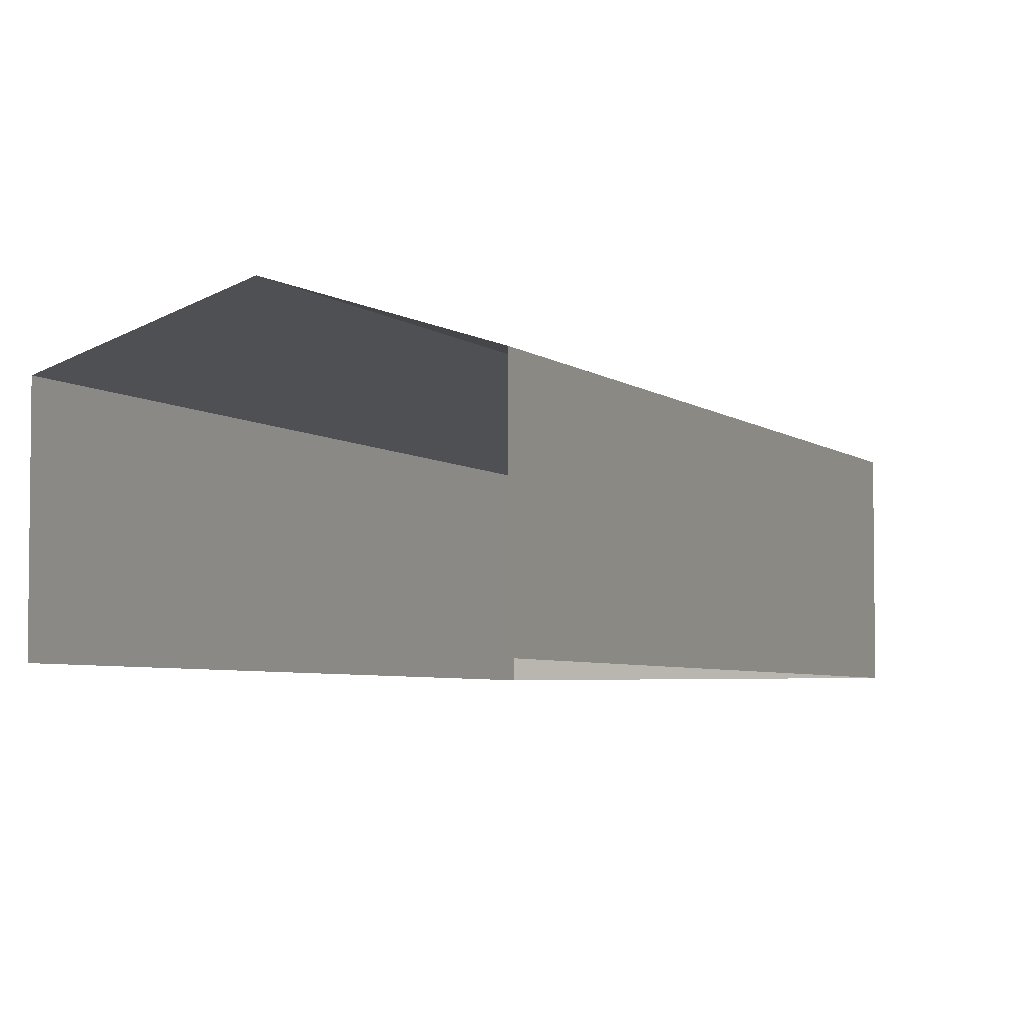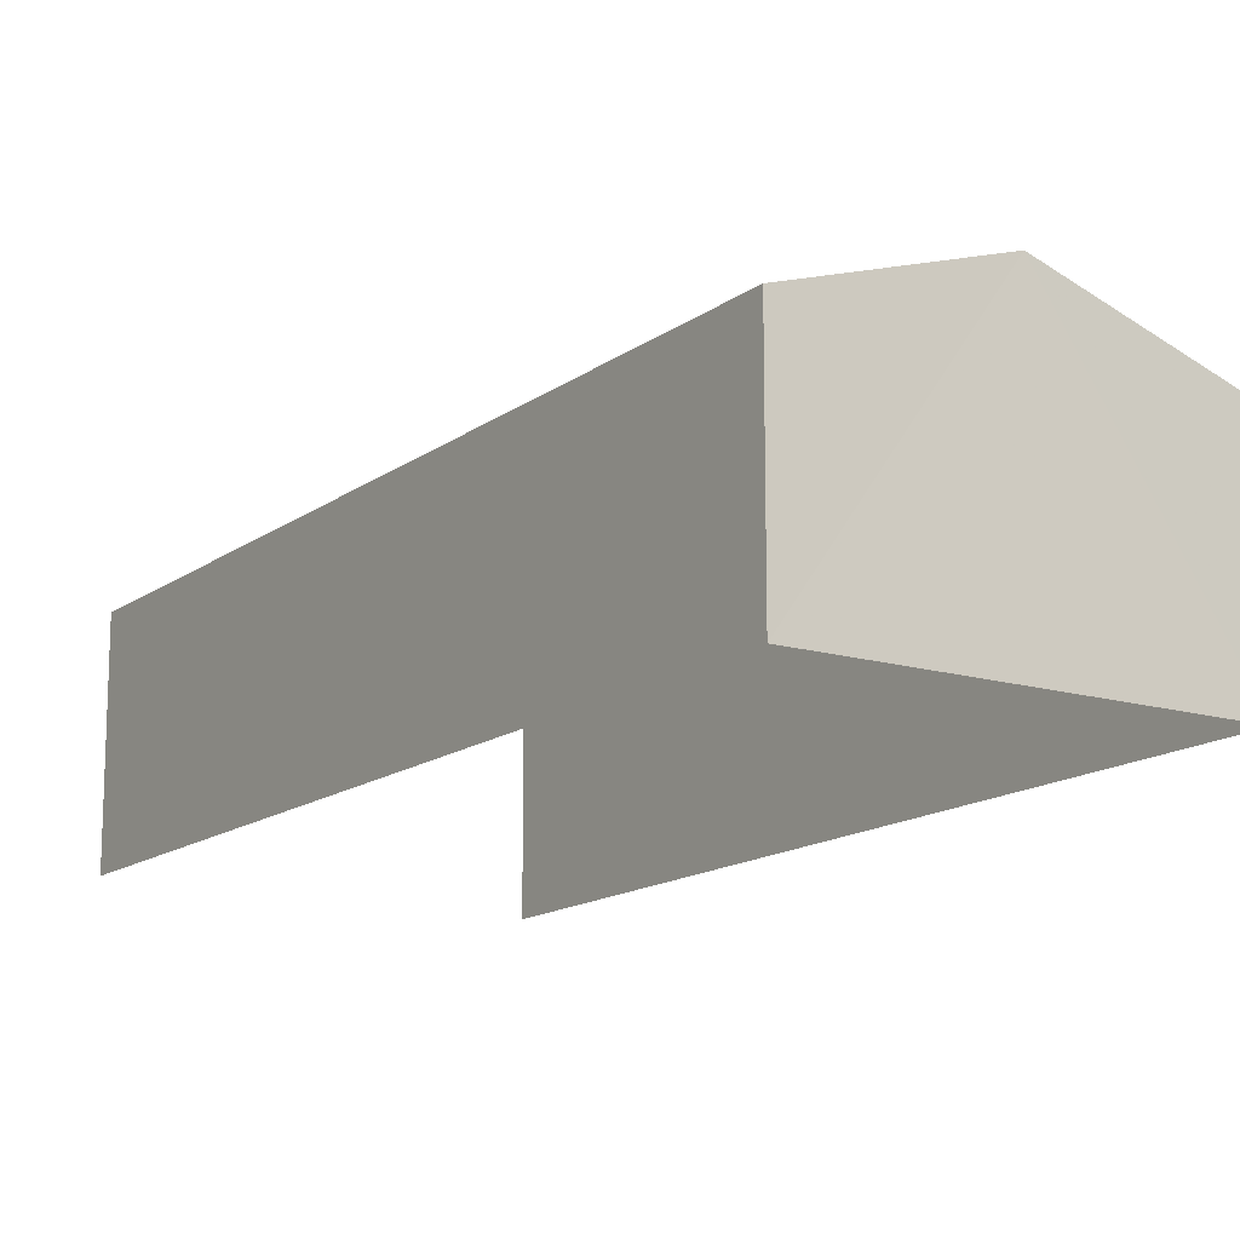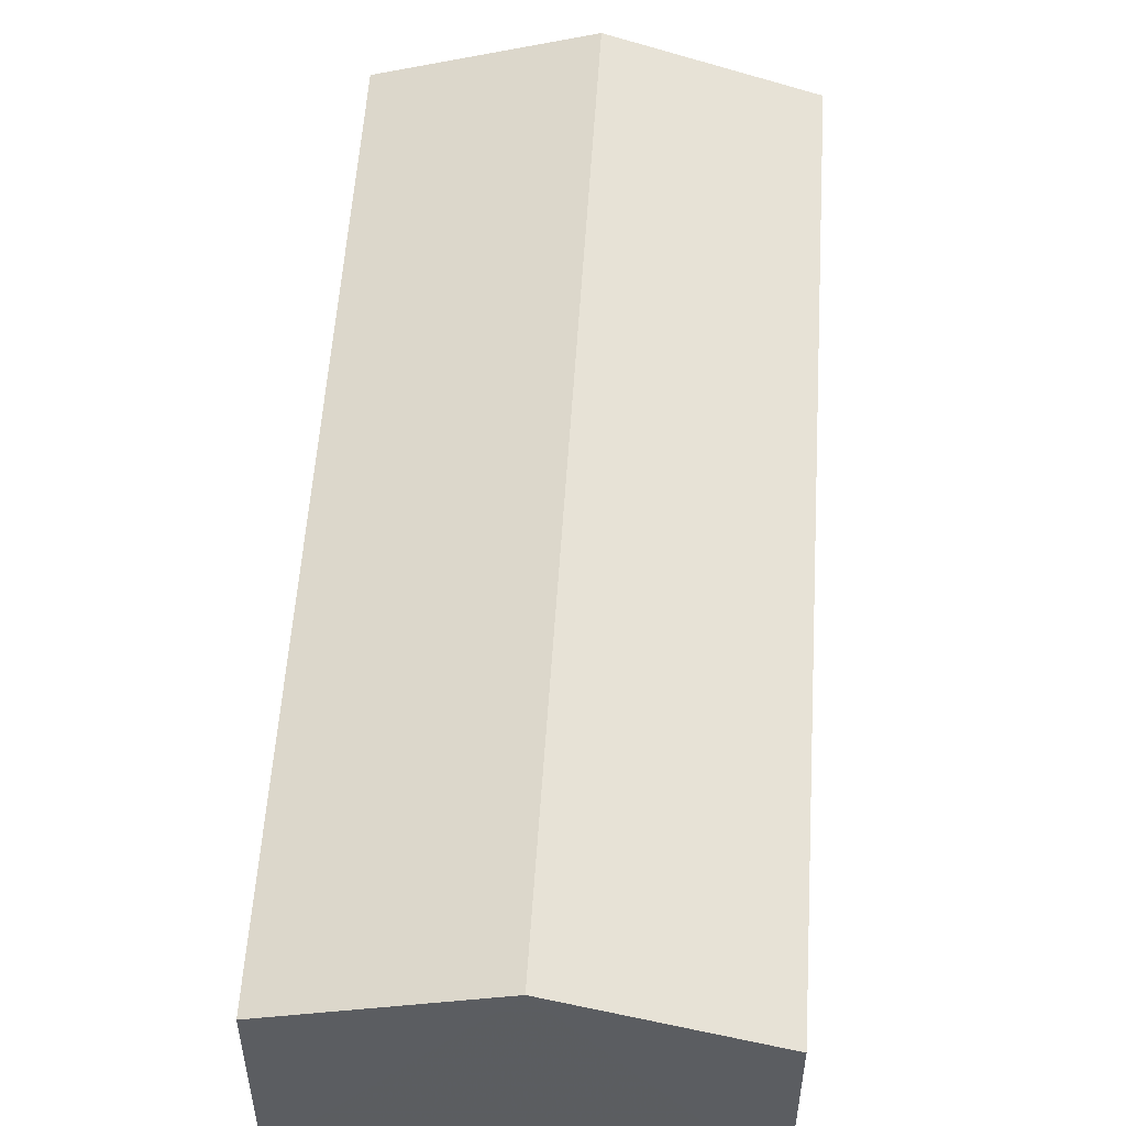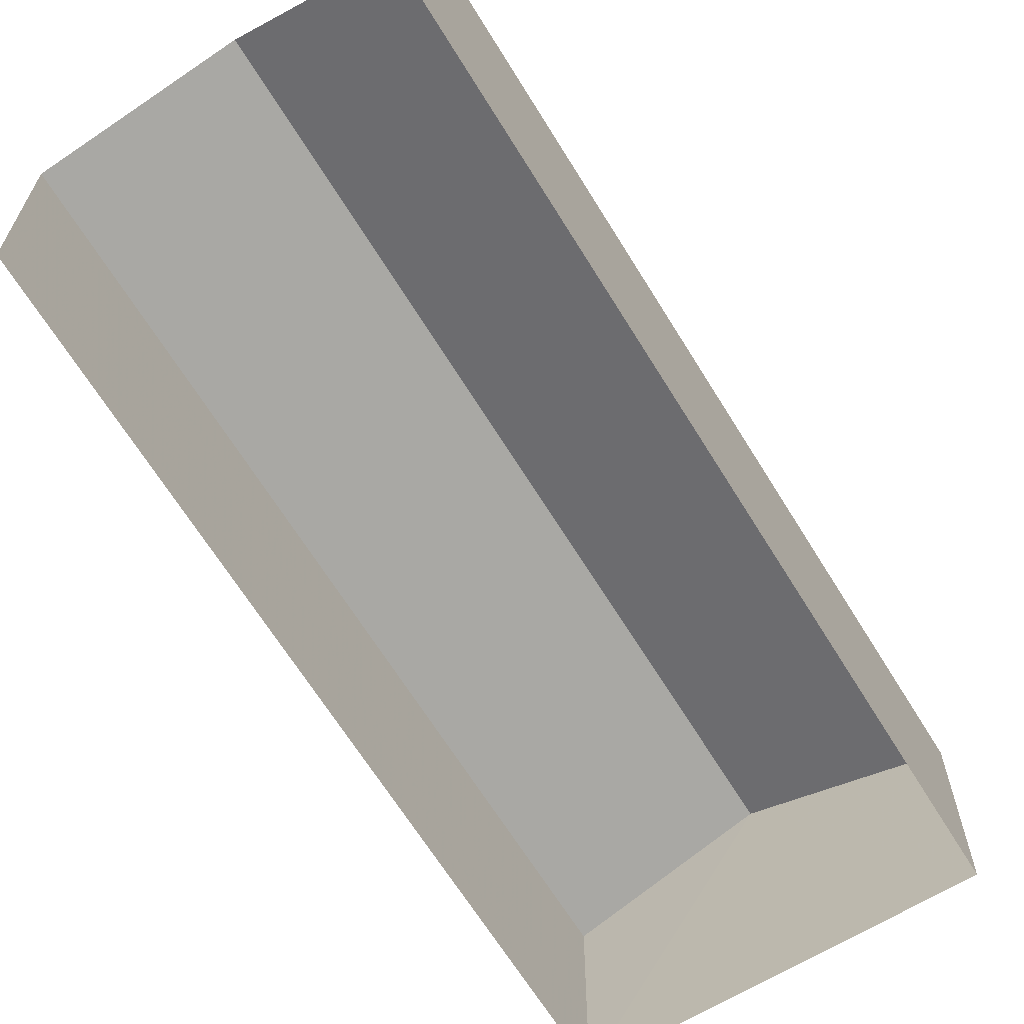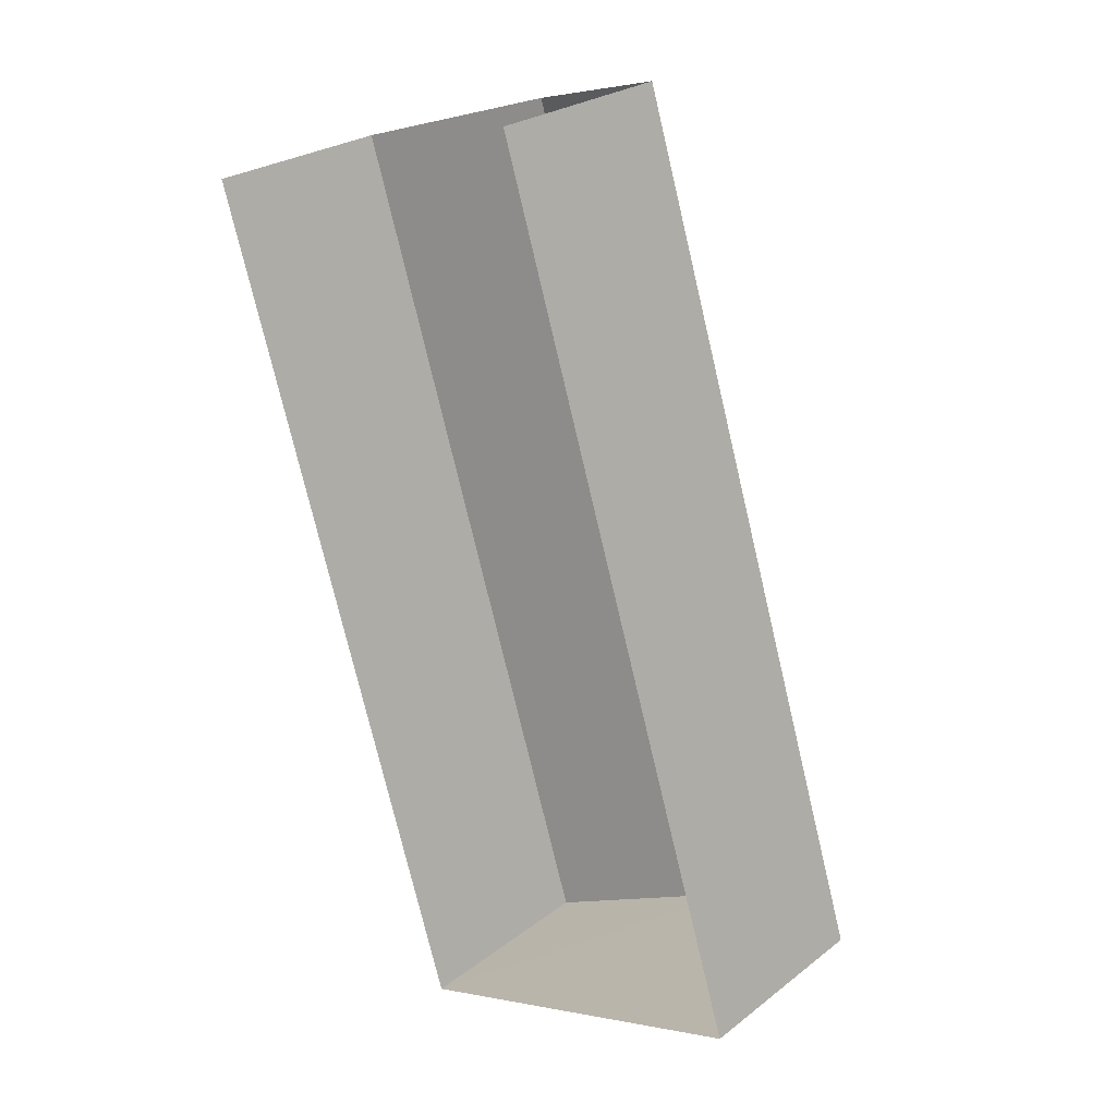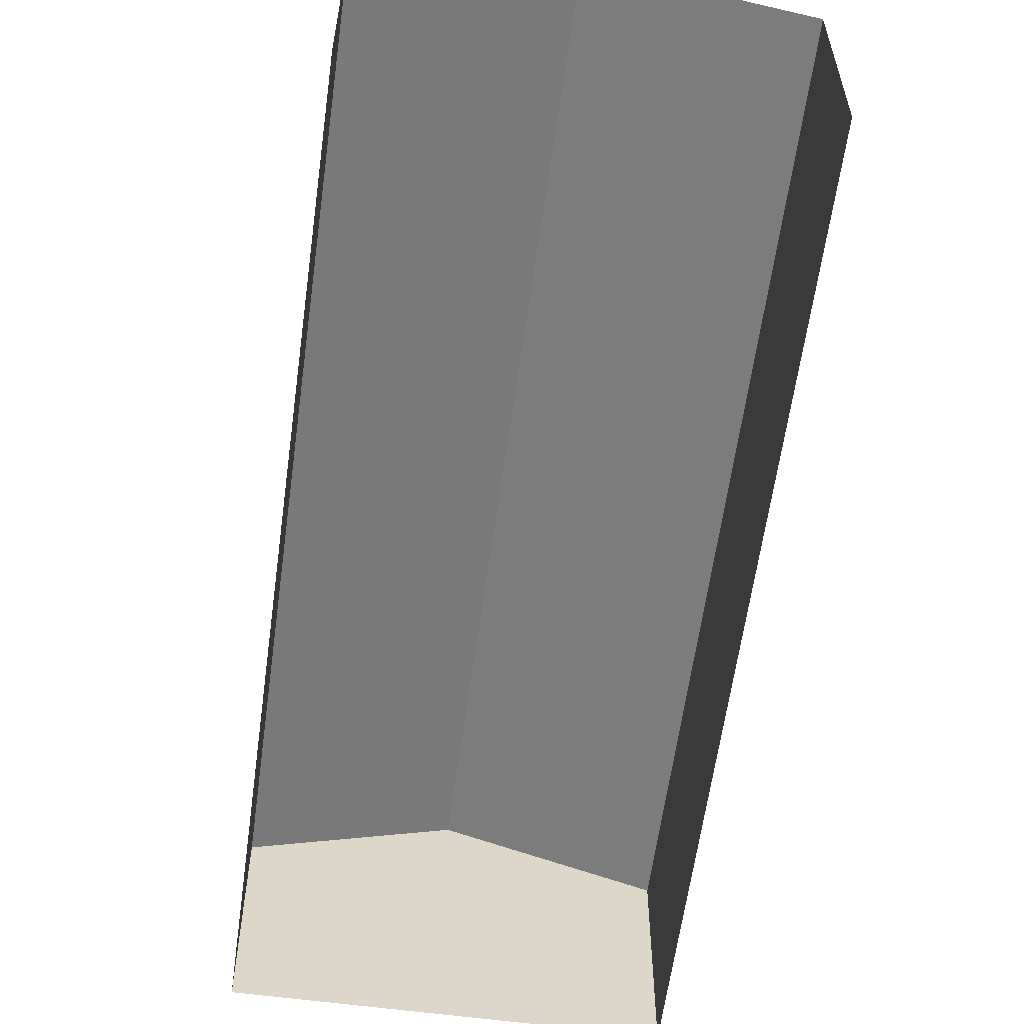
<metadata>
{"format":"obj","ext":"obj","renderer":"f3d","projection":"perspective","resolution":1024,"background":"white","views":[{"elev":-4.5,"azim":-173.7,"up":"+Z"},{"elev":-14.5,"azim":-50.5,"up":"+Z"},{"elev":54.6,"azim":-13.7,"up":"+Z"},{"elev":-65.8,"azim":-165.8,"up":"+Z"},{"elev":25.8,"azim":-140.3,"up":"+Y"},{"elev":-60.1,"azim":154.9,"up":"+Z"}]}
</metadata>
<code>
v -2.251e+05 -1.277e+05 13.81
v -2.251e+05 -1.277e+05 13.81
v -2.251e+05 -1.277e+05 13.81
v -2.251e+05 -1.277e+05 13.81
v -2.251e+05 -1.277e+05 18.03
v -2.251e+05 -1.277e+05 18.03
v -2.251e+05 -1.277e+05 19.26
v -2.251e+05 -1.277e+05 19.26
v -2.251e+05 -1.277e+05 18.03
v -2.251e+05 -1.277e+05 18.03
f 1 2 3
f 1 4 2
f 6 4 7
f 4 1 7
f 1 9 7
f 5 6 7
f 8 5 7
f 9 10 8
f 7 9 8
f 10 1 3
f 10 9 1
f 6 2 4
f 6 5 2
f 10 3 8
f 3 2 8
f 2 5 8

</code>
